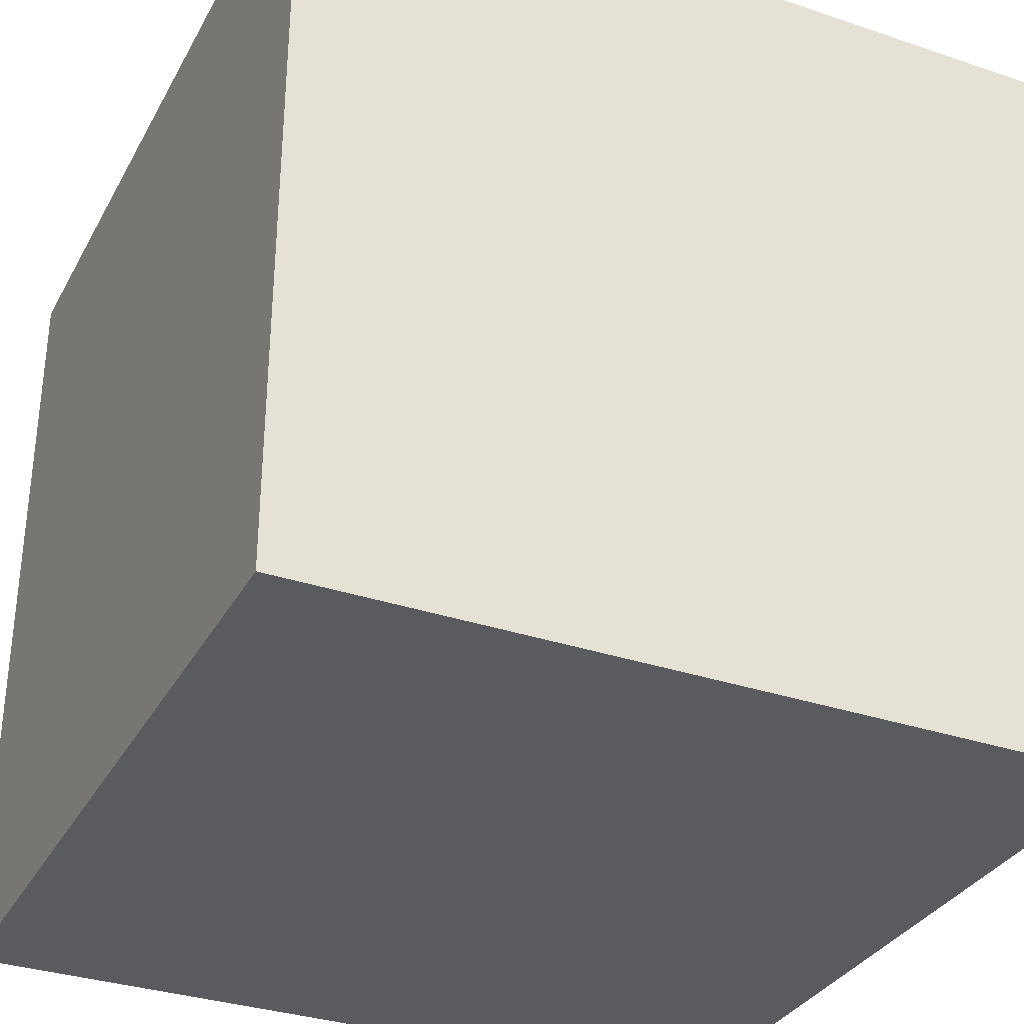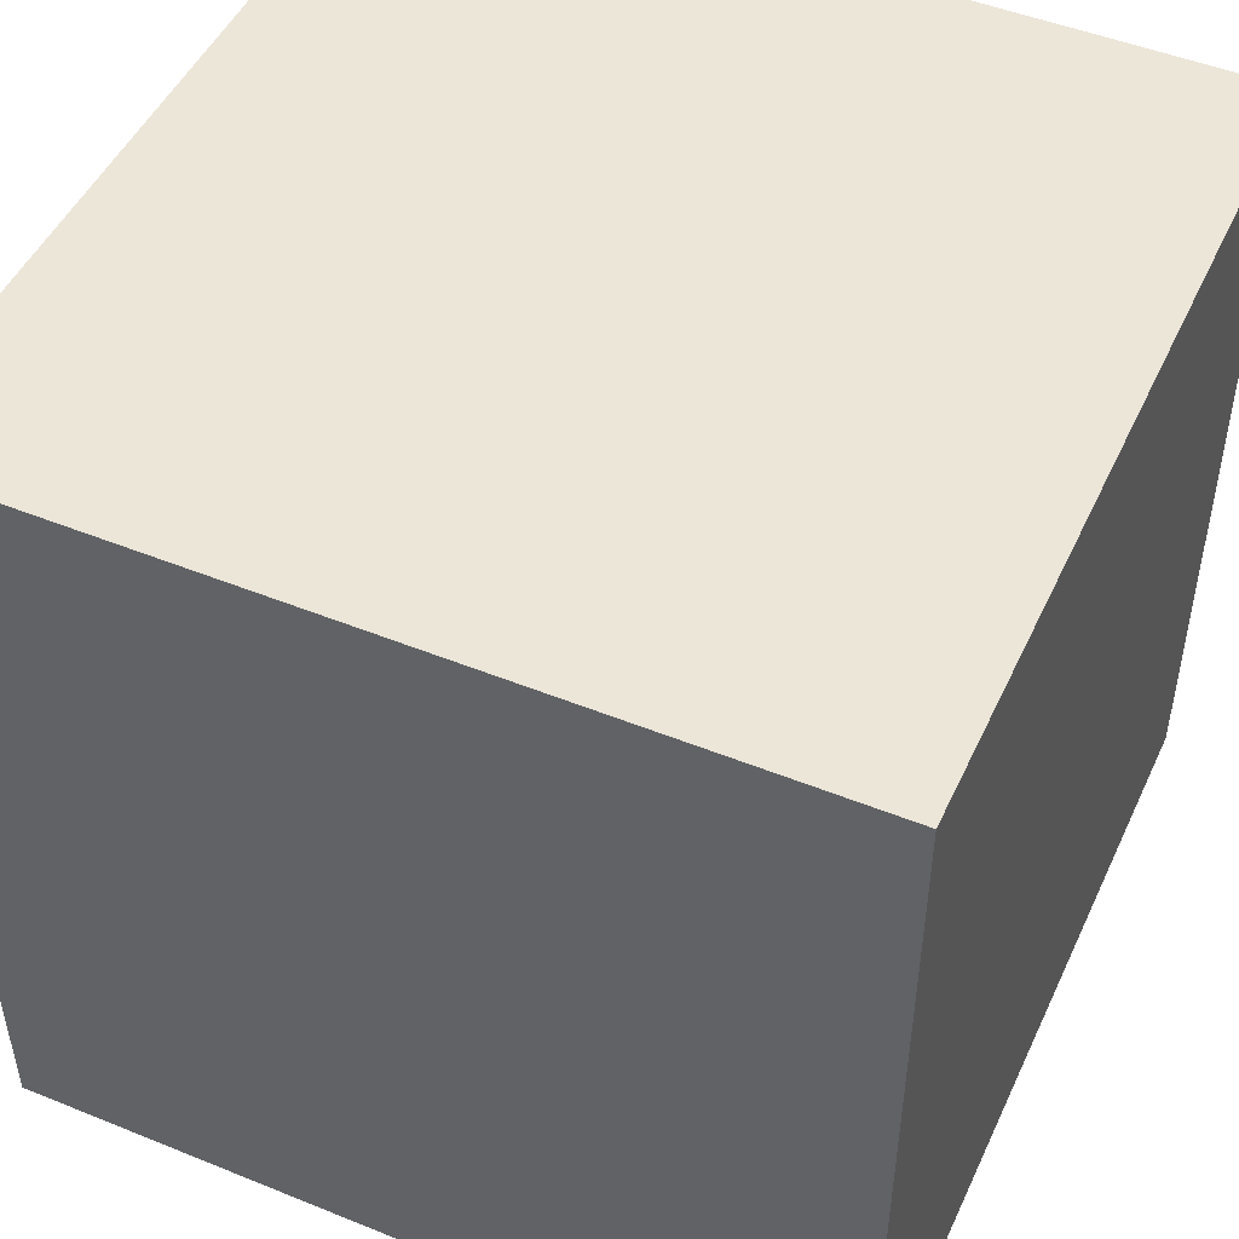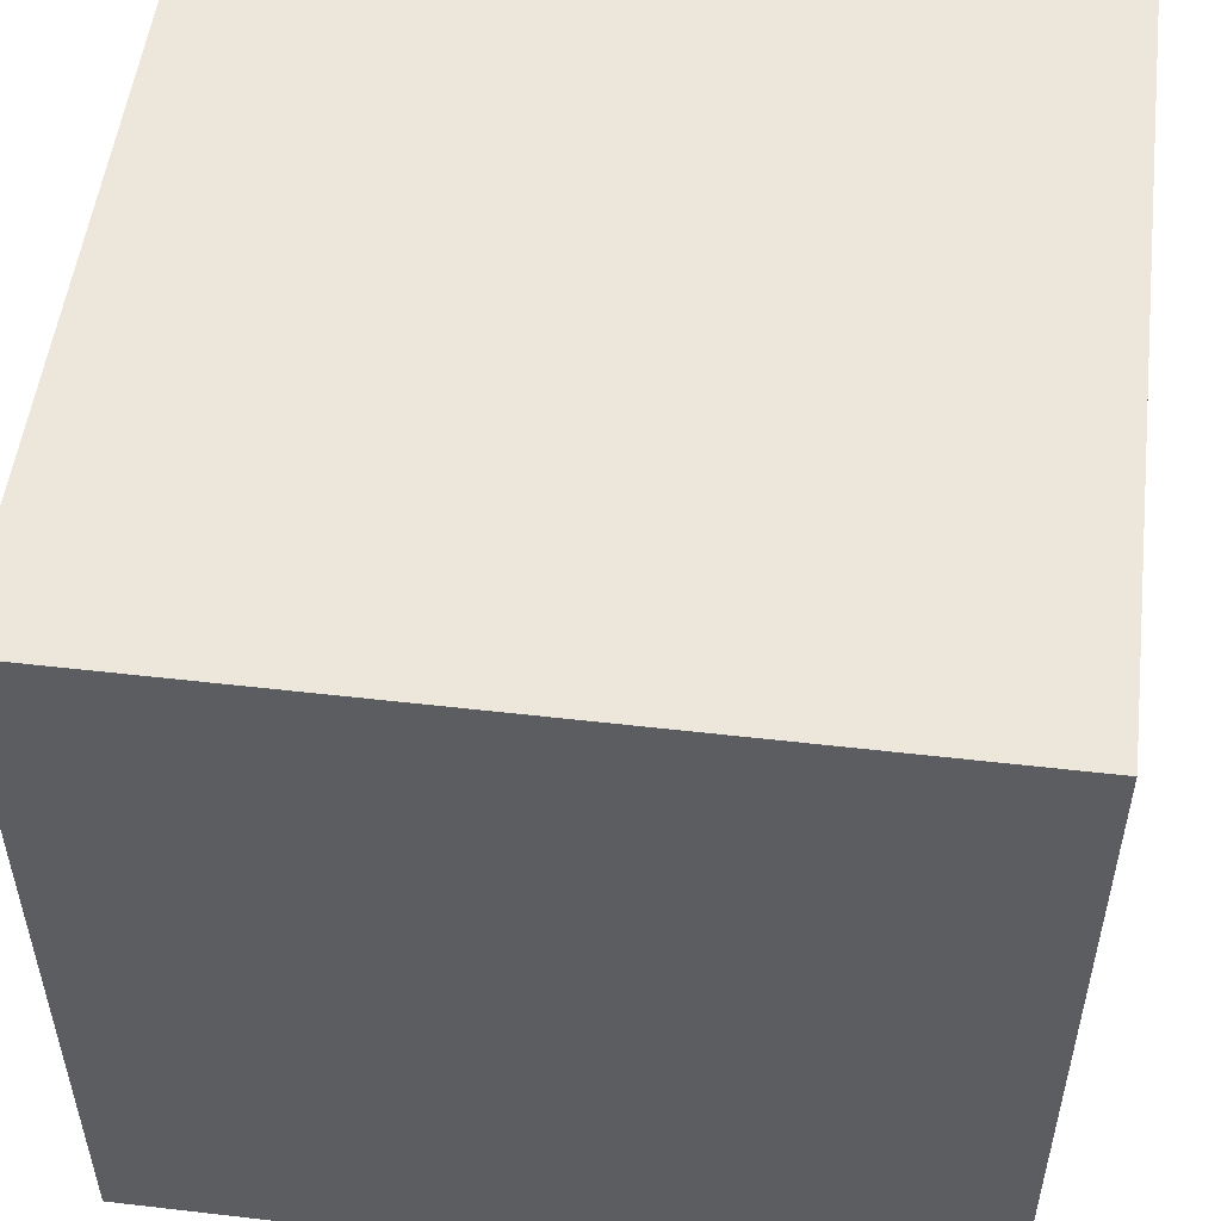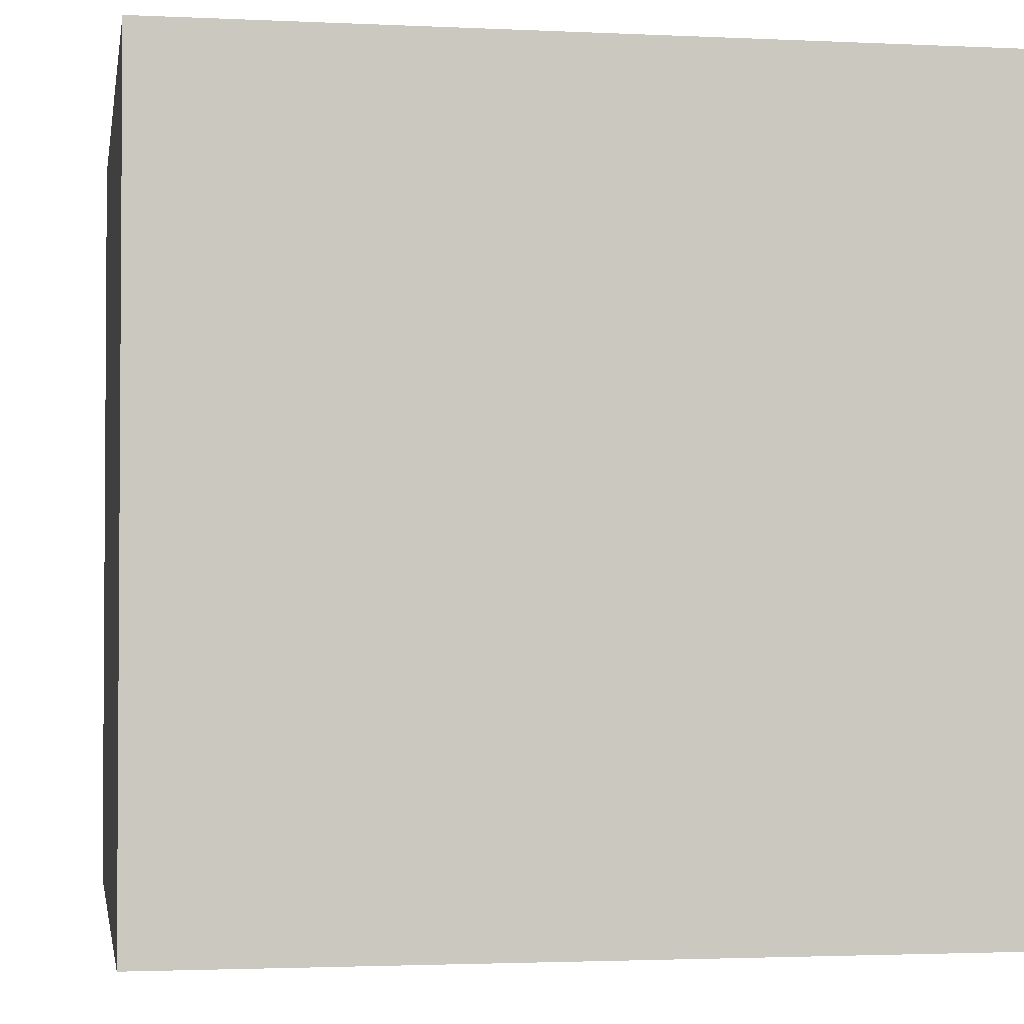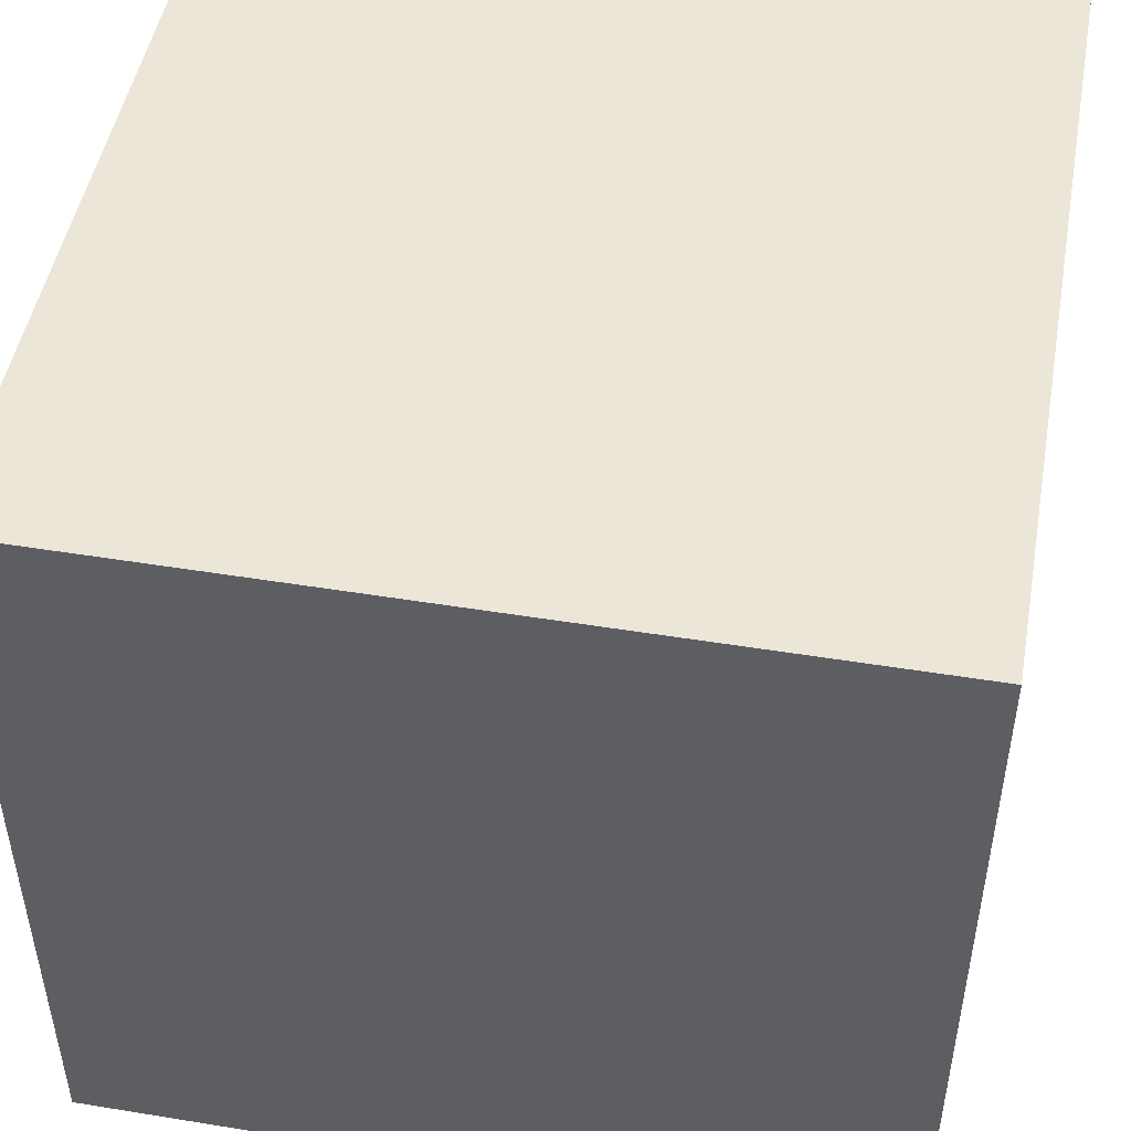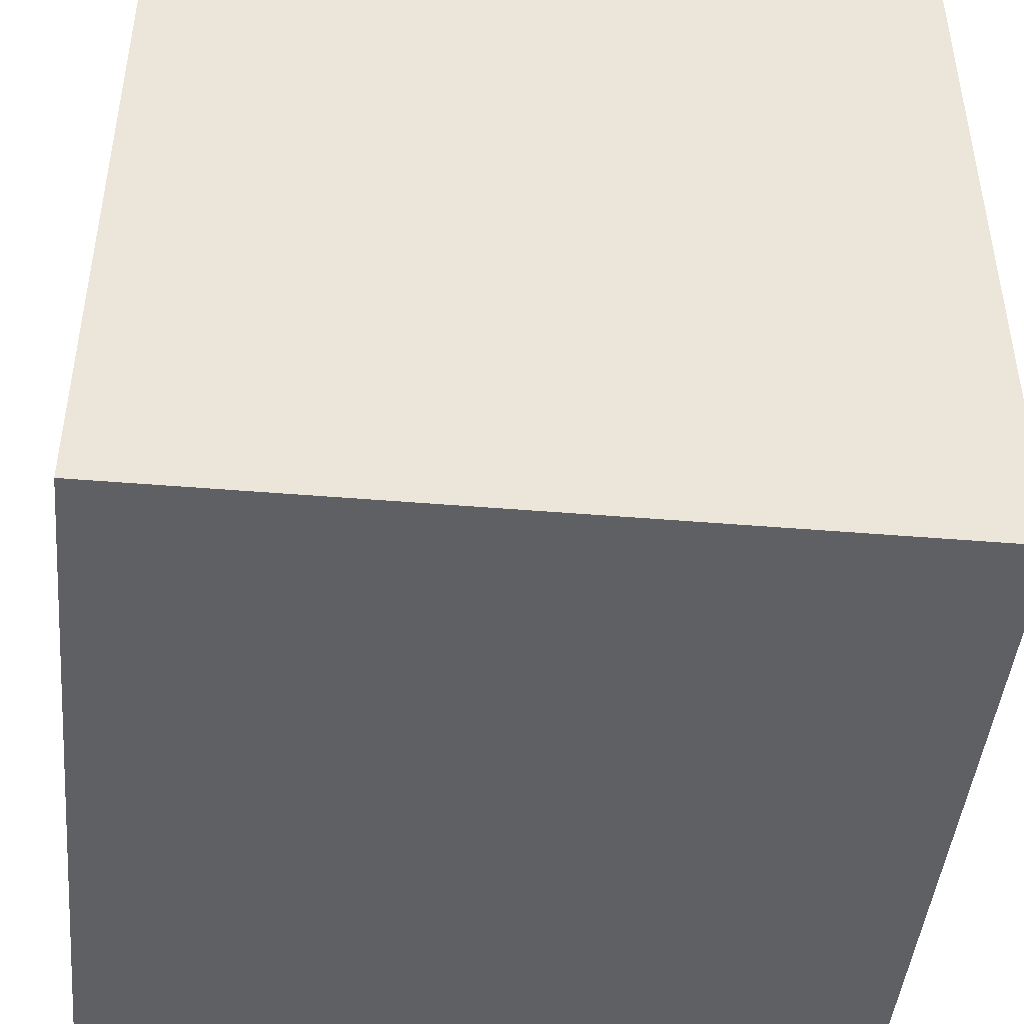
<metadata>
{"format":"obj","ext":"obj","renderer":"f3d","projection":"perspective","resolution":1024,"background":"white","views":[{"elev":-33.1,"azim":-114.9,"up":"+Y"},{"elev":48.6,"azim":114.3,"up":"+Z"},{"elev":52.4,"azim":-172.9,"up":"+Z"},{"elev":-2.3,"azim":-99.6,"up":"+Z"},{"elev":48.6,"azim":-79.7,"up":"+Y"},{"elev":-45.1,"azim":-95.5,"up":"+Y"}]}
</metadata>
<code>
g
v 0 0 0
v 10 0 0
v 10 10 0
v 0 10 0
v 0 0 10
v 10 0 10
v 10 10 10
v 0 10 10
f 1 2 3 4
f 5 6 7 8
f 2 1 5 6
f 3 2 6 7
f 4 3 7 8
f 4 1 5 8

</code>
